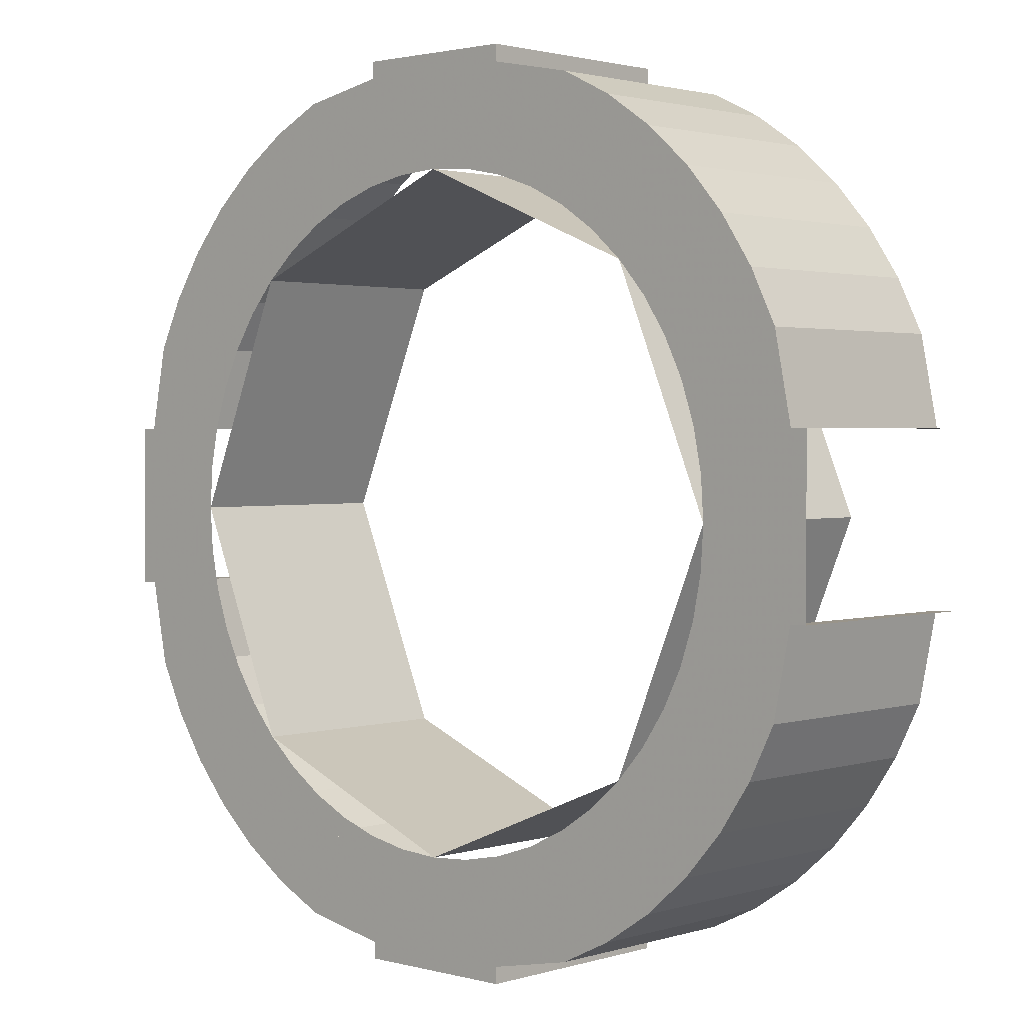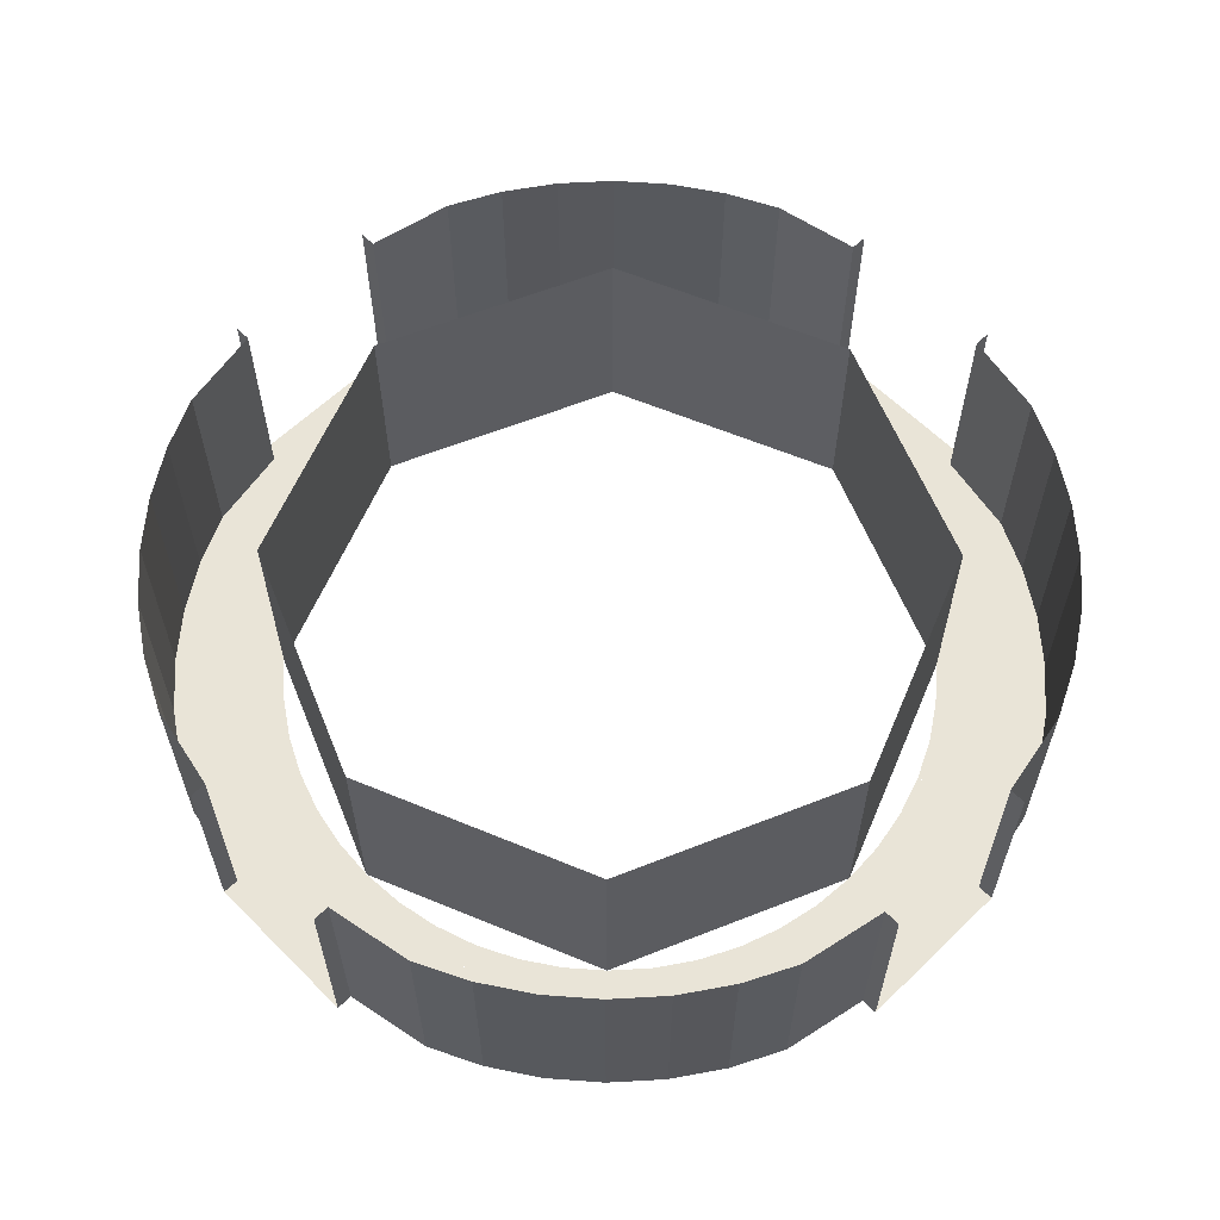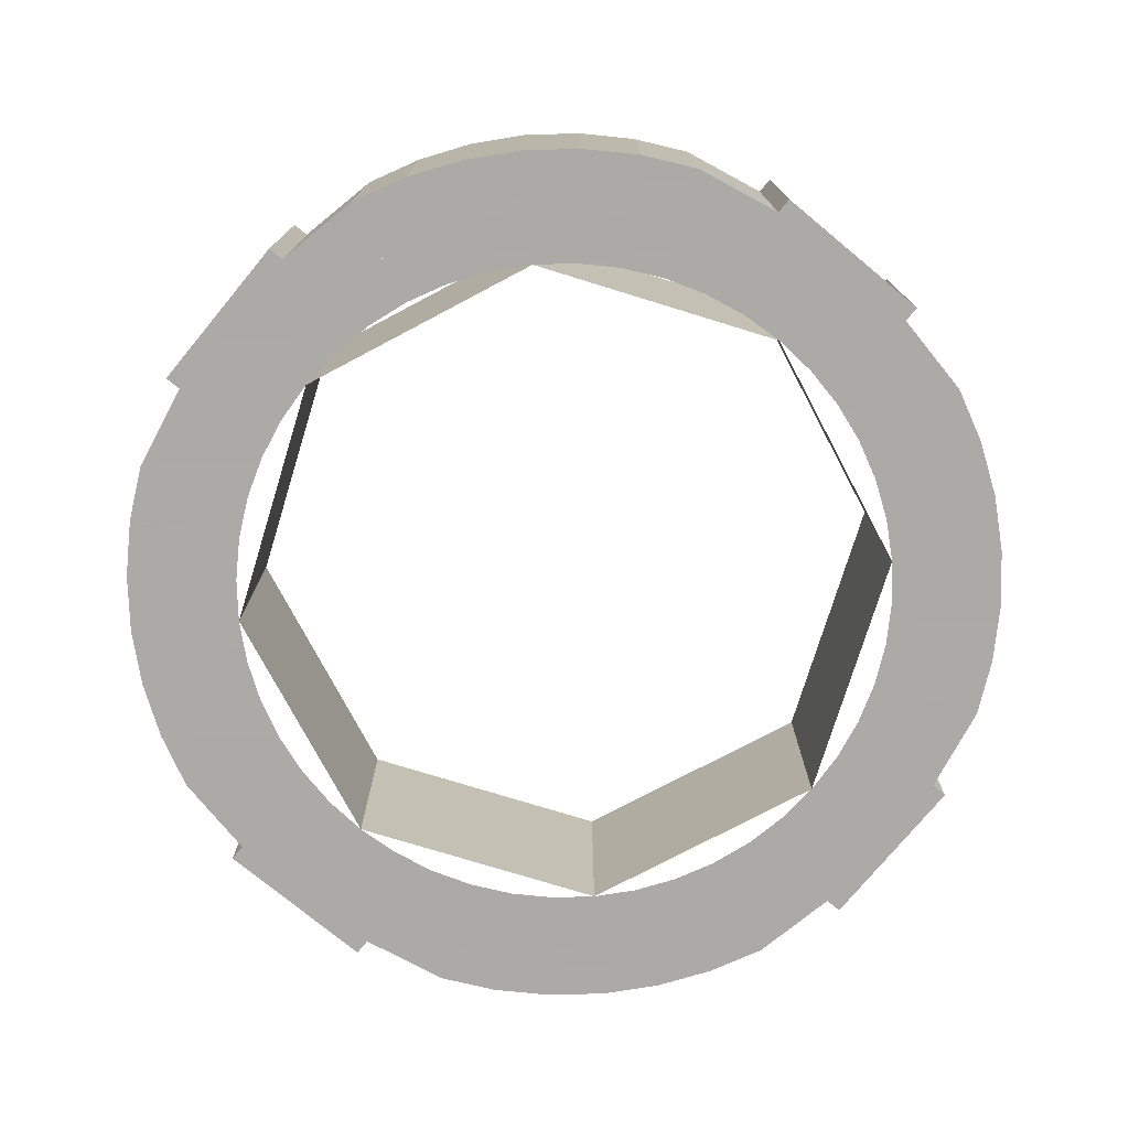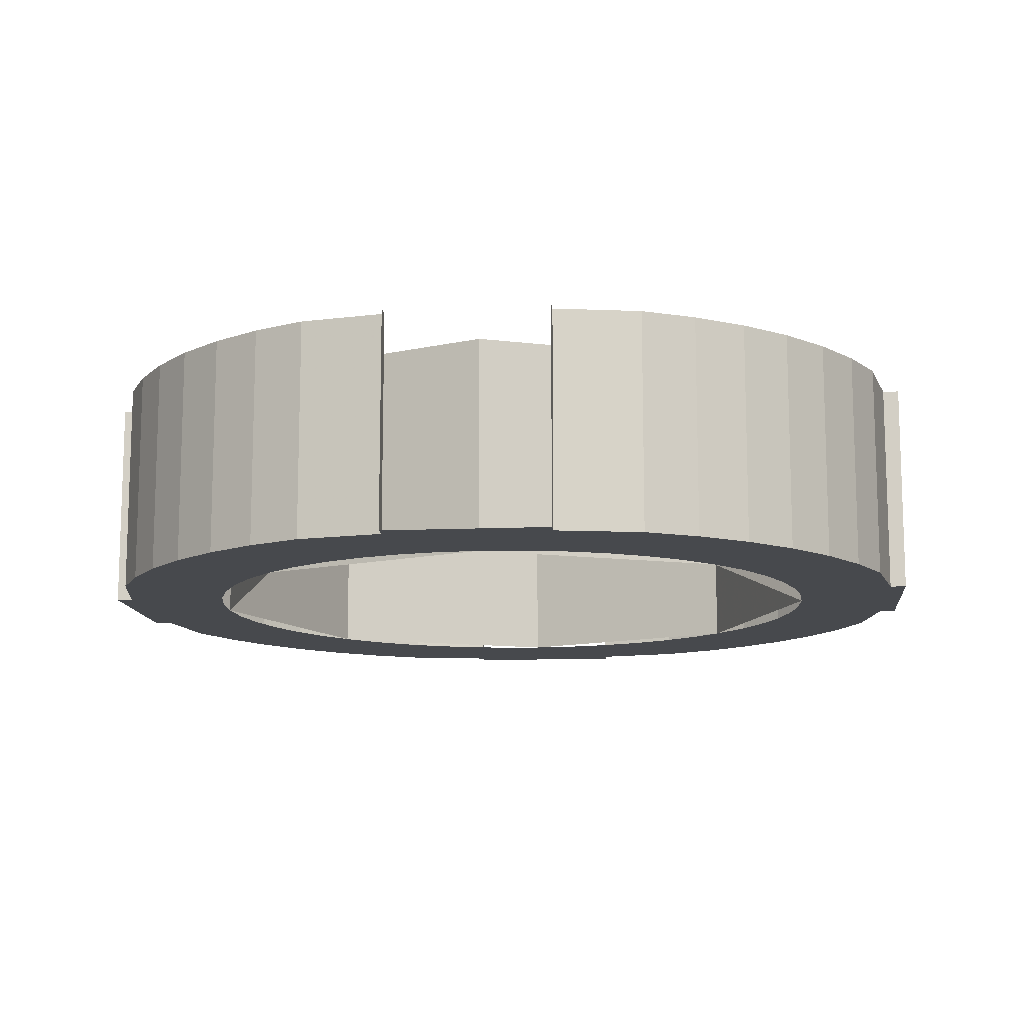
<metadata>
{"format":"obj","ext":"obj","renderer":"f3d","projection":"perspective","resolution":1024,"background":"white","views":[{"elev":1.9,"azim":43.1,"up":"+Z"},{"elev":60.9,"azim":45.5,"up":"+Y"},{"elev":-75.7,"azim":140.4,"up":"+Y"},{"elev":-12.1,"azim":95.8,"up":"+Y"}]}
</metadata>
<code>
v -0.1531 0 -0.3696
v -0.075 0 -0.3851
v -0.075 -0.2 -0.3851
v -0.1531 -0.2 -0.3696
v 0.1531 -0.2 -0.3696
v 0.075 -0.2 -0.3851
v 0.075 0 -0.3851
v 0.1531 0 -0.3696
v -0.075 -0.2 -0.3851
v 0.075 -0.2 -0.3851
v 0 -0.2 -0.3
v 0.075 -0.2 -0.3851
v -0.075 -0.2 -0.3851
v -0.075 -0.2 -0.4
v 0.075 -0.2 -0.4
v -0.075 -0.2 -0.3851
v -0.075 0 -0.3851
v -0.075 0 -0.4
v -0.075 -0.2 -0.4
v 0.075 -0.2 -0.4
v 0.075 0 -0.4
v 0.075 0 -0.3851
v 0.075 -0.2 -0.3851
v -0.1148 -0.2 -0.3
v -0.1148 -0.2 -0.2772
v -0.1531 -0.2 -0.3696
v 0 -0.2 -0.3
v -0.1148 -0.2 -0.3
v -0.1531 -0.2 -0.3696
v -0.075 -0.2 -0.3851
v 0.1531 -0.2 -0.3696
v 0.1148 -0.2 -0.2772
v 0.1148 -0.2 -0.3
v 0.1531 -0.2 -0.3696
v 0.1148 -0.2 -0.3
v 0 -0.2 -0.3
v 0.075 -0.2 -0.3851
v 0.1148 -0.2 -0.3
v 0.03915 -0.2 -0.2974
v 0 -0.2 -0.3
v 0.1148 -0.2 -0.3
v 0.07764 -0.2 -0.2898
v 0.03915 -0.2 -0.2974
v 0.1148 -0.2 -0.3
v 0.1148 -0.2 -0.2772
v 0.07764 -0.2 -0.2898
v -0.1148 -0.2 -0.3
v -0.03915 -0.2 -0.2974
v 0 -0.2 -0.3
v -0.1148 -0.2 -0.3
v -0.07764 -0.2 -0.2898
v -0.03915 -0.2 -0.2974
v -0.1148 -0.2 -0.3
v -0.1148 -0.2 -0.2772
v -0.07764 -0.2 -0.2898
v 0.3696 0 -0.1531
v 0.3851 0 -0.075
v 0.3851 -0.2 -0.075
v 0.3696 -0.2 -0.1531
v 0.3696 -0.2 0.1531
v 0.3851 -0.2 0.075
v 0.3851 0 0.075
v 0.3696 0 0.1531
v 0.3851 -0.2 -0.075
v 0.3851 -0.2 0.075
v 0.3 -0.2 0
v 0.3851 -0.2 0.075
v 0.3851 -0.2 -0.075
v 0.4 -0.2 -0.075
v 0.4 -0.2 0.075
v 0.3851 -0.2 -0.075
v 0.3851 0 -0.075
v 0.4 0 -0.075
v 0.4 -0.2 -0.075
v 0.4 -0.2 0.075
v 0.4 0 0.075
v 0.3851 0 0.075
v 0.3851 -0.2 0.075
v 0.3 -0.2 -0.1148
v 0.2772 -0.2 -0.1148
v 0.3696 -0.2 -0.1531
v 0.3 -0.2 0
v 0.3 -0.2 -0.1148
v 0.3696 -0.2 -0.1531
v 0.3851 -0.2 -0.075
v 0.3696 -0.2 0.1531
v 0.2772 -0.2 0.1148
v 0.3 -0.2 0.1148
v 0.3696 -0.2 0.1531
v 0.3 -0.2 0.1148
v 0.3 -0.2 0
v 0.3851 -0.2 0.075
v 0.3 -0.2 0.1148
v 0.2974 -0.2 0.03915
v 0.3 -0.2 0
v 0.3 -0.2 0.1148
v 0.2898 -0.2 0.07764
v 0.2974 -0.2 0.03915
v 0.3 -0.2 0.1148
v 0.2772 -0.2 0.1148
v 0.2898 -0.2 0.07764
v 0.3 -0.2 -0.1148
v 0.2974 -0.2 -0.03915
v 0.3 -0.2 0
v 0.3 -0.2 -0.1148
v 0.2898 -0.2 -0.07764
v 0.2974 -0.2 -0.03915
v 0.3 -0.2 -0.1148
v 0.2772 -0.2 -0.1148
v 0.2898 -0.2 -0.07764
v 0.1531 0 0.3696
v 0.075 0 0.3851
v 0.075 -0.2 0.3851
v 0.1531 -0.2 0.3696
v -0.1531 -0.2 0.3696
v -0.075 -0.2 0.3851
v -0.075 0 0.3851
v -0.1531 0 0.3696
v 0.075 -0.2 0.3851
v -0.075 -0.2 0.3851
v 0 -0.2 0.3
v -0.075 -0.2 0.3851
v 0.075 -0.2 0.3851
v 0.075 -0.2 0.4
v -0.075 -0.2 0.4
v 0.075 -0.2 0.3851
v 0.075 0 0.3851
v 0.075 0 0.4
v 0.075 -0.2 0.4
v -0.075 -0.2 0.4
v -0.075 0 0.4
v -0.075 0 0.3851
v -0.075 -0.2 0.3851
v 0.1148 -0.2 0.3
v 0.1148 -0.2 0.2772
v 0.1531 -0.2 0.3696
v 0 -0.2 0.3
v 0.1148 -0.2 0.3
v 0.1531 -0.2 0.3696
v 0.075 -0.2 0.3851
v -0.1531 -0.2 0.3696
v -0.1148 -0.2 0.2772
v -0.1148 -0.2 0.3
v -0.1531 -0.2 0.3696
v -0.1148 -0.2 0.3
v 0 -0.2 0.3
v -0.075 -0.2 0.3851
v -0.1148 -0.2 0.3
v -0.03915 -0.2 0.2974
v 0 -0.2 0.3
v -0.1148 -0.2 0.3
v -0.07764 -0.2 0.2898
v -0.03915 -0.2 0.2974
v -0.1148 -0.2 0.3
v -0.1148 -0.2 0.2772
v -0.07764 -0.2 0.2898
v 0.1148 -0.2 0.3
v 0.03915 -0.2 0.2974
v 0 -0.2 0.3
v 0.1148 -0.2 0.3
v 0.07764 -0.2 0.2898
v 0.03915 -0.2 0.2974
v 0.1148 -0.2 0.3
v 0.1148 -0.2 0.2772
v 0.07764 -0.2 0.2898
v -0.3696 0 0.1531
v -0.3851 0 0.075
v -0.3851 -0.2 0.075
v -0.3696 -0.2 0.1531
v -0.3696 -0.2 -0.1531
v -0.3851 -0.2 -0.075
v -0.3851 0 -0.075
v -0.3696 0 -0.1531
v -0.3851 -0.2 0.075
v -0.3851 -0.2 -0.075
v -0.3 -0.2 0
v -0.3851 -0.2 -0.075
v -0.3851 -0.2 0.075
v -0.4 -0.2 0.075
v -0.4 -0.2 -0.075
v -0.3851 -0.2 0.075
v -0.3851 0 0.075
v -0.4 0 0.075
v -0.4 -0.2 0.075
v -0.4 -0.2 -0.075
v -0.4 0 -0.075
v -0.3851 0 -0.075
v -0.3851 -0.2 -0.075
v -0.3 -0.2 0.1148
v -0.2772 -0.2 0.1148
v -0.3696 -0.2 0.1531
v -0.3 -0.2 0
v -0.3 -0.2 0.1148
v -0.3696 -0.2 0.1531
v -0.3851 -0.2 0.075
v -0.3696 -0.2 -0.1531
v -0.2772 -0.2 -0.1148
v -0.3 -0.2 -0.1148
v -0.3696 -0.2 -0.1531
v -0.3 -0.2 -0.1148
v -0.3 -0.2 0
v -0.3851 -0.2 -0.075
v -0.3 -0.2 -0.1148
v -0.2974 -0.2 -0.03915
v -0.3 -0.2 0
v -0.3 -0.2 -0.1148
v -0.2898 -0.2 -0.07764
v -0.2974 -0.2 -0.03915
v -0.3 -0.2 -0.1148
v -0.2772 -0.2 -0.1148
v -0.2898 -0.2 -0.07764
v -0.3 -0.2 0.1148
v -0.2974 -0.2 0.03915
v -0.3 -0.2 0
v -0.3 -0.2 0.1148
v -0.2898 -0.2 0.07764
v -0.2974 -0.2 0.03915
v -0.3 -0.2 0.1148
v -0.2772 -0.2 0.1148
v -0.2898 -0.2 0.07764
v 0.2121 -0.2 -0.2121
v 0.3 -0.2 0
v 0.3 0 0
v 0.2121 0 -0.2121
v 0 -0.2 -0.3
v 0.2121 -0.2 -0.2121
v 0.2121 0 -0.2121
v 0 0 -0.3
v -0.2121 -0.2 -0.2121
v 0 -0.2 -0.3
v 0 0 -0.3
v -0.2121 0 -0.2121
v -0.3 -0.2 0
v -0.2121 -0.2 -0.2121
v -0.2121 0 -0.2121
v -0.3 0 0
v -0.2121 -0.2 0.2121
v -0.3 -0.2 0
v -0.3 0 0
v -0.2121 0 0.2121
v 0 -0.2 0.3
v -0.2121 -0.2 0.2121
v -0.2121 0 0.2121
v 0 0 0.3
v 0.2121 -0.2 0.2121
v 0 -0.2 0.3
v 0 0 0.3
v 0.2121 0 0.2121
v 0.3 -0.2 0
v 0.2121 -0.2 0.2121
v 0.2121 0 0.2121
v 0.3 0 0
v 0.3464 0 -0.2
v 0.3464 -0.2 -0.2
v 0.3696 -0.2 -0.1531
v 0.3696 0 -0.1531
v 0.3173 0 -0.2435
v 0.3173 -0.2 -0.2435
v 0.3464 -0.2 -0.2
v 0.3464 0 -0.2
v 0.2829 0 -0.2829
v 0.2829 -0.2 -0.2829
v 0.3173 -0.2 -0.2435
v 0.3173 0 -0.2435
v 0.2435 0 -0.3173
v 0.2435 -0.2 -0.3173
v 0.2829 -0.2 -0.2829
v 0.2829 0 -0.2829
v 0.2 0 -0.3464
v 0.2 -0.2 -0.3464
v 0.2435 -0.2 -0.3173
v 0.2435 0 -0.3173
v 0.1531 0 -0.3696
v 0.1531 -0.2 -0.3696
v 0.2 -0.2 -0.3464
v 0.2 0 -0.3464
v 0.2 0 0.3464
v 0.2 -0.2 0.3464
v 0.1531 -0.2 0.3696
v 0.1531 0 0.3696
v 0.2435 0 0.3173
v 0.2435 -0.2 0.3173
v 0.2 -0.2 0.3464
v 0.2 0 0.3464
v 0.2829 0 0.2829
v 0.2829 -0.2 0.2829
v 0.2435 -0.2 0.3173
v 0.2435 0 0.3173
v 0.3173 0 0.2435
v 0.3173 -0.2 0.2435
v 0.2829 -0.2 0.2829
v 0.2829 0 0.2829
v 0.3464 0 0.2
v 0.3464 -0.2 0.2
v 0.3173 -0.2 0.2435
v 0.3173 0 0.2435
v 0.3696 0 0.1531
v 0.3696 -0.2 0.1531
v 0.3464 -0.2 0.2
v 0.3464 0 0.2
v -0.3464 0 0.2
v -0.3464 -0.2 0.2
v -0.3696 -0.2 0.1531
v -0.3696 0 0.1531
v -0.3173 0 0.2435
v -0.3173 -0.2 0.2435
v -0.3464 -0.2 0.2
v -0.3464 0 0.2
v -0.2829 0 0.2829
v -0.2829 -0.2 0.2829
v -0.3173 -0.2 0.2435
v -0.3173 0 0.2435
v -0.2435 0 0.3173
v -0.2435 -0.2 0.3173
v -0.2829 -0.2 0.2829
v -0.2829 0 0.2829
v -0.2 0 0.3464
v -0.2 -0.2 0.3464
v -0.2435 -0.2 0.3173
v -0.2435 0 0.3173
v -0.1531 0 0.3696
v -0.1531 -0.2 0.3696
v -0.2 -0.2 0.3464
v -0.2 0 0.3464
v -0.2 0 -0.3464
v -0.2 -0.2 -0.3464
v -0.1531 -0.2 -0.3696
v -0.1531 0 -0.3696
v -0.2435 0 -0.3173
v -0.2435 -0.2 -0.3173
v -0.2 -0.2 -0.3464
v -0.2 0 -0.3464
v -0.2829 0 -0.2829
v -0.2829 -0.2 -0.2829
v -0.2435 -0.2 -0.3173
v -0.2435 0 -0.3173
v -0.3173 0 -0.2435
v -0.3173 -0.2 -0.2435
v -0.2829 -0.2 -0.2829
v -0.2829 0 -0.2829
v -0.3464 0 -0.2
v -0.3464 -0.2 -0.2
v -0.3173 -0.2 -0.2435
v -0.3173 0 -0.2435
v -0.3696 0 -0.1531
v -0.3696 -0.2 -0.1531
v -0.3464 -0.2 -0.2
v -0.3464 0 -0.2
v 0.2772 -0.2 -0.1148
v 0.3696 -0.2 -0.1531
v 0.3464 -0.2 -0.2
v 0.2598 -0.2 -0.15
v 0.2598 -0.2 -0.15
v 0.3464 -0.2 -0.2
v 0.3173 -0.2 -0.2435
v 0.238 -0.2 -0.1826
v 0.238 -0.2 -0.1826
v 0.3173 -0.2 -0.2435
v 0.2829 -0.2 -0.2829
v 0.2121 -0.2 -0.2121
v 0.2121 -0.2 -0.2121
v 0.2829 -0.2 -0.2829
v 0.2435 -0.2 -0.3173
v 0.1826 -0.2 -0.238
v 0.1826 -0.2 -0.238
v 0.2435 -0.2 -0.3173
v 0.2 -0.2 -0.3464
v 0.15 -0.2 -0.2598
v 0.15 -0.2 -0.2598
v 0.2 -0.2 -0.3464
v 0.1531 -0.2 -0.3696
v 0.1148 -0.2 -0.2772
v 0.1148 -0.2 0.2772
v 0.1531 -0.2 0.3696
v 0.2 -0.2 0.3464
v 0.15 -0.2 0.2598
v 0.15 -0.2 0.2598
v 0.2 -0.2 0.3464
v 0.2435 -0.2 0.3173
v 0.1826 -0.2 0.238
v 0.1826 -0.2 0.238
v 0.2435 -0.2 0.3173
v 0.2829 -0.2 0.2829
v 0.2121 -0.2 0.2121
v 0.2121 -0.2 0.2121
v 0.2829 -0.2 0.2829
v 0.3173 -0.2 0.2435
v 0.238 -0.2 0.1826
v 0.238 -0.2 0.1826
v 0.3173 -0.2 0.2435
v 0.3464 -0.2 0.2
v 0.2598 -0.2 0.15
v 0.2598 -0.2 0.15
v 0.3464 -0.2 0.2
v 0.3696 -0.2 0.1531
v 0.2772 -0.2 0.1148
v -0.2772 -0.2 0.1148
v -0.3696 -0.2 0.1531
v -0.3464 -0.2 0.2
v -0.2598 -0.2 0.15
v -0.2598 -0.2 0.15
v -0.3464 -0.2 0.2
v -0.3173 -0.2 0.2435
v -0.238 -0.2 0.1826
v -0.238 -0.2 0.1826
v -0.3173 -0.2 0.2435
v -0.2829 -0.2 0.2829
v -0.2121 -0.2 0.2121
v -0.2121 -0.2 0.2121
v -0.2829 -0.2 0.2829
v -0.2435 -0.2 0.3173
v -0.1826 -0.2 0.238
v -0.1826 -0.2 0.238
v -0.2435 -0.2 0.3173
v -0.2 -0.2 0.3464
v -0.15 -0.2 0.2598
v -0.15 -0.2 0.2598
v -0.2 -0.2 0.3464
v -0.1531 -0.2 0.3696
v -0.1148 -0.2 0.2772
v -0.1148 -0.2 -0.2772
v -0.1531 -0.2 -0.3696
v -0.2 -0.2 -0.3464
v -0.15 -0.2 -0.2598
v -0.15 -0.2 -0.2598
v -0.2 -0.2 -0.3464
v -0.2435 -0.2 -0.3173
v -0.1826 -0.2 -0.238
v -0.1826 -0.2 -0.238
v -0.2435 -0.2 -0.3173
v -0.2829 -0.2 -0.2829
v -0.2121 -0.2 -0.2121
v -0.2121 -0.2 -0.2121
v -0.2829 -0.2 -0.2829
v -0.3173 -0.2 -0.2435
v -0.238 -0.2 -0.1826
v -0.238 -0.2 -0.1826
v -0.3173 -0.2 -0.2435
v -0.3464 -0.2 -0.2
v -0.2598 -0.2 -0.15
v -0.2598 -0.2 -0.15
v -0.3464 -0.2 -0.2
v -0.3696 -0.2 -0.1531
v -0.2772 -0.2 -0.1148
g mesh24102
f 1 2 3
f 3 4 1
f 5 6 7
f 7 8 5
f 9 10 11
f 12 13 14
f 14 15 12
f 16 17 18
f 18 19 16
f 20 21 22
f 22 23 20
f 24 25 26
f 27 28 29
f 29 30 27
f 31 32 33
f 34 35 36
f 36 37 34
g mesh24103
f 38 39 40
f 41 42 43
f 44 45 46
g mesh24105
f 47 49 48
f 50 52 51
f 53 55 54
g mesh24108
f 56 57 58
f 58 59 56
f 60 61 62
f 62 63 60
f 64 65 66
f 67 68 69
f 69 70 67
f 71 72 73
f 73 74 71
f 75 76 77
f 77 78 75
f 79 80 81
f 82 83 84
f 84 85 82
f 86 87 88
f 89 90 91
f 91 92 89
g mesh24109
f 93 94 95
f 96 97 98
f 99 100 101
g mesh24111
f 102 104 103
f 105 107 106
f 108 110 109
g mesh24114
f 111 112 113
f 113 114 111
f 115 116 117
f 117 118 115
f 119 120 121
f 122 123 124
f 124 125 122
f 126 127 128
f 128 129 126
f 130 131 132
f 132 133 130
f 134 135 136
f 137 138 139
f 139 140 137
f 141 142 143
f 144 145 146
f 146 147 144
g mesh24115
f 148 149 150
f 151 152 153
f 154 155 156
g mesh24117
f 157 159 158
f 160 162 161
f 163 165 164
g mesh24120
f 166 167 168
f 168 169 166
f 170 171 172
f 172 173 170
f 174 175 176
f 177 178 179
f 179 180 177
f 181 182 183
f 183 184 181
f 185 186 187
f 187 188 185
f 189 190 191
f 192 193 194
f 194 195 192
f 196 197 198
f 199 200 201
f 201 202 199
g mesh24121
f 203 204 205
f 206 207 208
f 209 210 211
g mesh24123
f 212 214 213
f 215 217 216
f 218 220 219
g mesh24128
f 221 222 223
f 223 224 221
f 225 226 227
f 227 228 225
f 229 230 231
f 231 232 229
f 233 234 235
f 235 236 233
f 237 238 239
f 239 240 237
f 241 242 243
f 243 244 241
f 245 246 247
f 247 248 245
f 249 250 251
f 251 252 249
g mesh24134
f 253 255 254
f 255 253 256
f 257 259 258
f 259 257 260
f 261 263 262
f 263 261 264
f 265 267 266
f 267 265 268
f 269 271 270
f 271 269 272
f 273 275 274
f 275 273 276
g mesh24140
f 277 279 278
f 279 277 280
f 281 283 282
f 283 281 284
f 285 287 286
f 287 285 288
f 289 291 290
f 291 289 292
f 293 295 294
f 295 293 296
f 297 299 298
f 299 297 300
g mesh24146
f 301 303 302
f 303 301 304
f 305 307 306
f 307 305 308
f 309 311 310
f 311 309 312
f 313 315 314
f 315 313 316
f 317 319 318
f 319 317 320
f 321 323 322
f 323 321 324
g mesh24152
f 325 327 326
f 327 325 328
f 329 331 330
f 331 329 332
f 333 335 334
f 335 333 336
f 337 339 338
f 339 337 340
f 341 343 342
f 343 341 344
f 345 347 346
f 347 345 348
g mesh24156
f 349 351 350
f 351 349 352
f 353 355 354
f 355 353 356
f 357 359 358
f 359 357 360
f 361 363 362
f 363 361 364
f 365 367 366
f 367 365 368
f 369 371 370
f 371 369 372
g mesh24158
f 373 375 374
f 375 373 376
f 377 379 378
f 379 377 380
f 381 383 382
f 383 381 384
f 385 387 386
f 387 385 388
f 389 391 390
f 391 389 392
f 393 395 394
f 395 393 396
g mesh24160
f 397 399 398
f 399 397 400
f 401 403 402
f 403 401 404
f 405 407 406
f 407 405 408
f 409 411 410
f 411 409 412
f 413 415 414
f 415 413 416
f 417 419 418
f 419 417 420
g mesh24162
f 421 423 422
f 423 421 424
f 425 427 426
f 427 425 428
f 429 431 430
f 431 429 432
f 433 435 434
f 435 433 436
f 437 439 438
f 439 437 440
f 441 443 442
f 443 441 444

</code>
